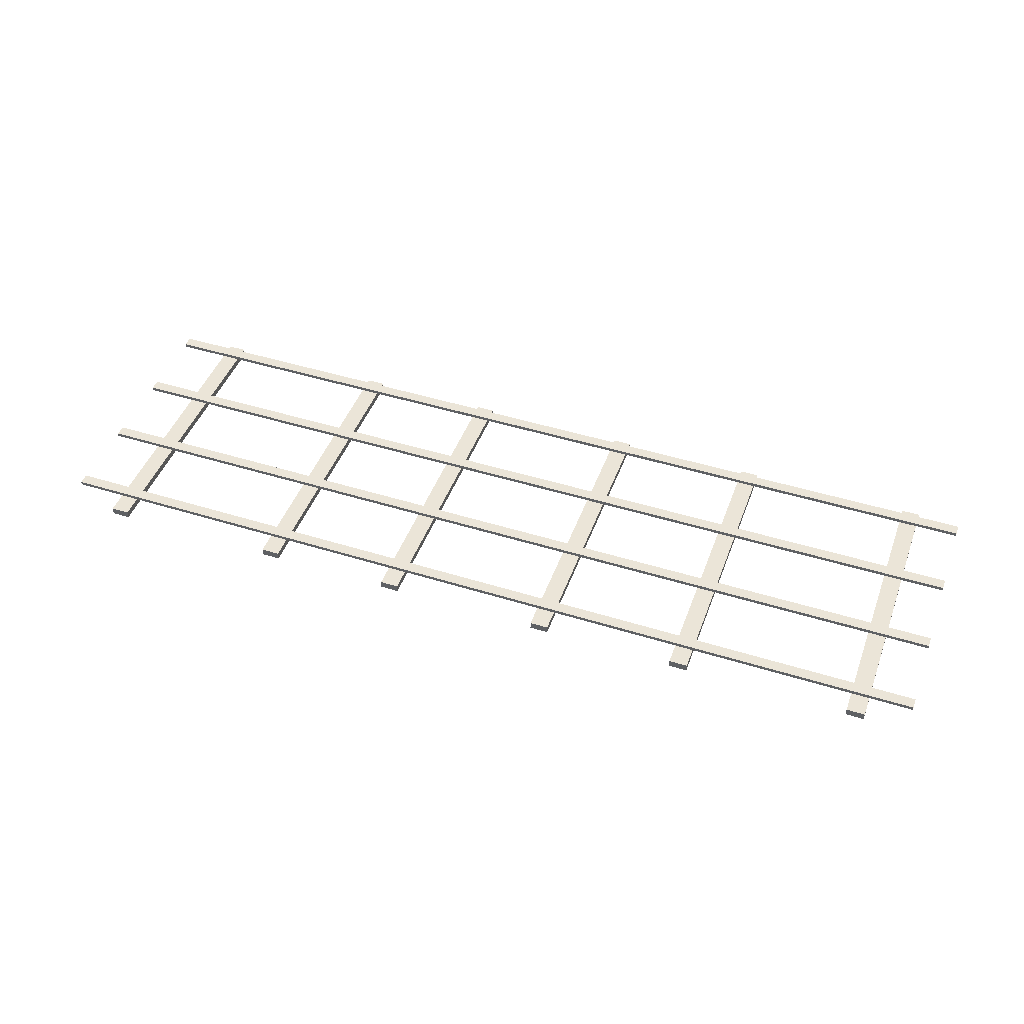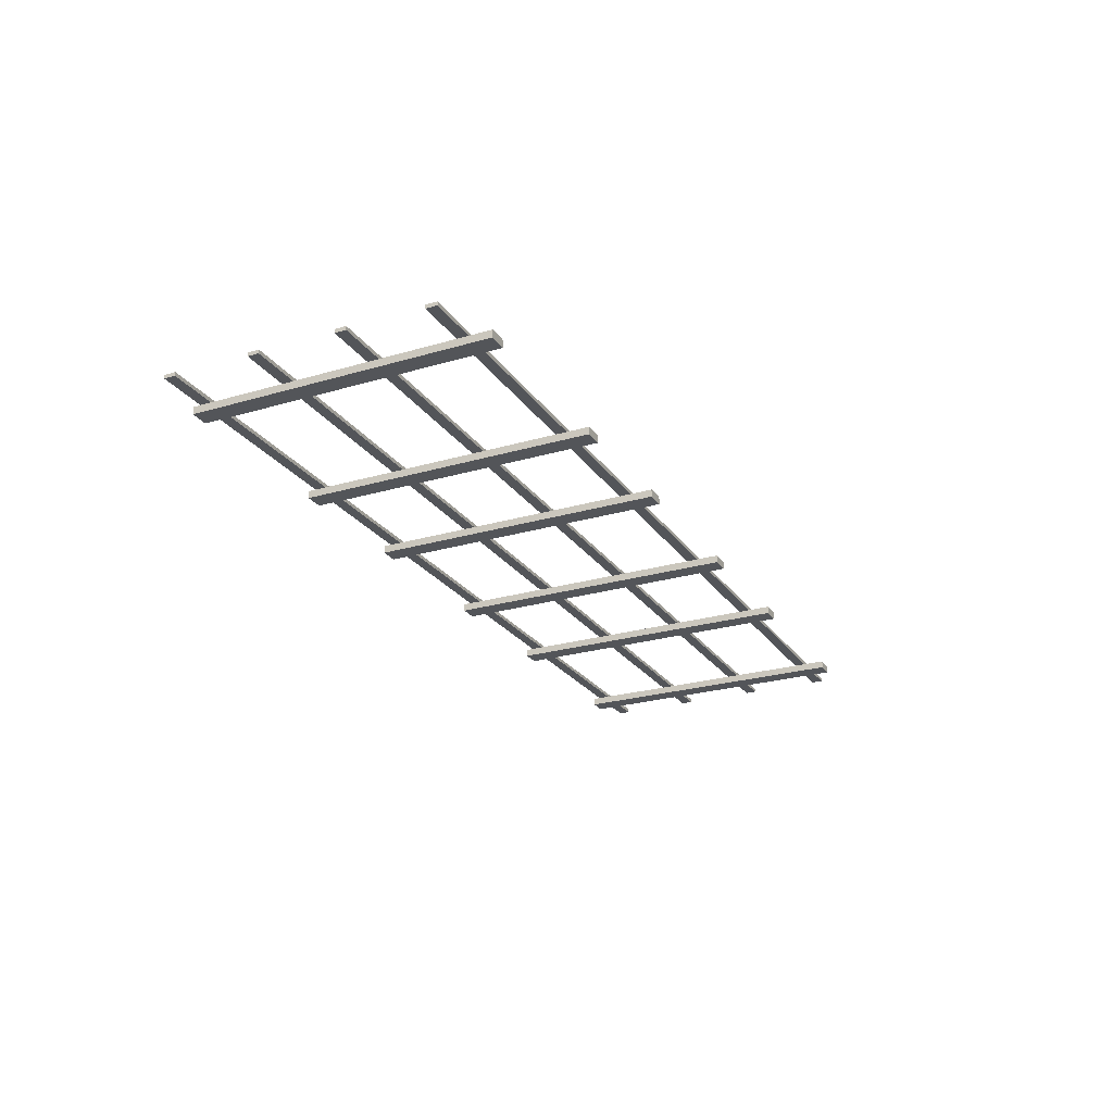
<metadata>
{"format":"obj","ext":"obj","renderer":"f3d","projection":"perspective","resolution":1024,"background":"white","views":[{"elev":45.9,"azim":19.8,"up":"+Z"},{"elev":-24.3,"azim":-64.0,"up":"+Z"}]}
</metadata>
<code>
o
v -12.8 0.6 2.4
v -12.8 0.6 2.3
v -12.8 0.9 2.4
v -12.8 0.9 2.3
v -12.8 2.9 2.4
v -12.8 2.9 2.3
v -12.8 3.2 2.4
v -12.8 3.2 2.3
v -12.8 5.2 2.4
v -12.8 5.2 2.3
v -12.8 5.5 2.4
v -12.8 5.5 2.3
v -12.8 7.5 2.4
v -12.8 7.5 2.3
v -12.8 7.8 2.4
v -12.8 7.8 2.3
v -11.4 0 2.3
v -11.4 0 2.1
v -11.4 0.6 2.3
v -11.4 0.9 2.3
v -11.4 2.9 2.3
v -11.4 3.2 2.3
v -11.4 5.2 2.3
v -11.4 5.5 2.3
v -11.4 7.5 2.3
v -11.4 7.8 2.3
v -11.4 8 2.3
v -11.4 8 2.1
v -6.4 0 2.3
v -6.4 0 2.1
v -6.4 0.6 2.3
v -6.4 0.9 2.3
v -6.4 2.9 2.3
v -6.4 3.2 2.3
v -6.4 5.2 2.3
v -6.4 5.5 2.3
v -6.4 7.5 2.3
v -6.4 7.8 2.3
v -6.4 8 2.3
v -6.4 8 2.1
v -2.6 0 2.3
v -2.6 0 2.1
v -2.6 0.6 2.3
v -2.6 0.9 2.3
v -2.6 2.9 2.3
v -2.6 3.2 2.3
v -2.6 5.2 2.3
v -2.6 5.5 2.3
v -2.6 7.5 2.3
v -2.6 7.8 2.3
v -2.6 8 2.3
v -2.6 8 2.1
v 2 0 2.3
v 2 0 2.1
v 2 0.6 2.3
v 2 0.9 2.3
v 2 2.9 2.3
v 2 3.2 2.3
v 2 5.2 2.3
v 2 5.5 2.3
v 2 7.5 2.3
v 2 7.8 2.3
v 2 8 2.3
v 2 8 2.1
v 6.1 0 2.3
v 6.1 0 2.1
v 6.1 0.6 2.3
v 6.1 0.9 2.3
v 6.1 2.9 2.3
v 6.1 3.2 2.3
v 6.1 5.2 2.3
v 6.1 5.5 2.3
v 6.1 7.5 2.3
v 6.1 7.8 2.3
v 6.1 8 2.3
v 6.1 8 2.1
v 11.1 0 2.3
v 11.1 0 2.1
v 11.1 0.6 2.3
v 11.1 0.9 2.3
v 11.1 2.9 2.3
v 11.1 3.2 2.3
v 11.1 5.2 2.3
v 11.1 5.5 2.3
v 11.1 7.5 2.3
v 11.1 7.8 2.3
v 11.1 8 2.3
v 11.1 8 2.1
v -10.9 0 2.3
v -10.9 0 2.1
v -10.9 0.6 2.3
v -10.9 0.9 2.3
v -10.9 2.9 2.3
v -10.9 3.2 2.3
v -10.9 5.2 2.3
v -10.9 5.5 2.3
v -10.9 7.5 2.3
v -10.9 7.8 2.3
v -10.9 8 2.3
v -10.9 8 2.1
v -5.9 0 2.3
v -5.9 0 2.1
v -5.9 0.6 2.3
v -5.9 0.9 2.3
v -5.9 2.9 2.3
v -5.9 3.2 2.3
v -5.9 5.2 2.3
v -5.9 5.5 2.3
v -5.9 7.5 2.3
v -5.9 7.8 2.3
v -5.9 8 2.3
v -5.9 8 2.1
v -2.1 0 2.3
v -2.1 0 2.1
v -2.1 0.6 2.3
v -2.1 0.9 2.3
v -2.1 2.9 2.3
v -2.1 3.2 2.3
v -2.1 5.2 2.3
v -2.1 5.5 2.3
v -2.1 7.5 2.3
v -2.1 7.8 2.3
v -2.1 8 2.3
v -2.1 8 2.1
v 2.5 0 2.3
v 2.5 0 2.1
v 2.5 0.6 2.3
v 2.5 0.9 2.3
v 2.5 2.9 2.3
v 2.5 3.2 2.3
v 2.5 5.2 2.3
v 2.5 5.5 2.3
v 2.5 7.5 2.3
v 2.5 7.8 2.3
v 2.5 8 2.3
v 2.5 8 2.1
v 6.6 0 2.3
v 6.6 0 2.1
v 6.6 0.6 2.3
v 6.6 0.9 2.3
v 6.6 2.9 2.3
v 6.6 3.2 2.3
v 6.6 5.2 2.3
v 6.6 5.5 2.3
v 6.6 7.5 2.3
v 6.6 7.8 2.3
v 6.6 8 2.3
v 6.6 8 2.1
v 11.6 0 2.3
v 11.6 0 2.1
v 11.6 0.6 2.3
v 11.6 0.9 2.3
v 11.6 2.9 2.3
v 11.6 3.2 2.3
v 11.6 5.2 2.3
v 11.6 5.5 2.3
v 11.6 7.5 2.3
v 11.6 7.8 2.3
v 11.6 8 2.3
v 11.6 8 2.1
v 12.8 0.6 2.4
v 12.8 0.6 2.3
v 12.8 0.9 2.4
v 12.8 0.9 2.3
v 12.8 2.9 2.4
v 12.8 2.9 2.3
v 12.8 3.2 2.4
v 12.8 3.2 2.3
v 12.8 5.2 2.4
v 12.8 5.2 2.3
v 12.8 5.5 2.4
v 12.8 5.5 2.3
v 12.8 7.5 2.4
v 12.8 7.5 2.3
v 12.8 7.8 2.4
v 12.8 7.8 2.3
v -12.8 0.6 2.4
v -12.8 0.9 2.4
v -12.8 2.9 2.4
v -12.8 3.2 2.4
v -12.8 5.2 2.4
v -12.8 5.5 2.4
v -12.8 7.5 2.4
v -12.8 7.8 2.4
v 12.8 0.6 2.4
v 12.8 0.9 2.4
v 12.8 2.9 2.4
v 12.8 3.2 2.4
v 12.8 5.2 2.4
v 12.8 5.5 2.4
v 12.8 7.5 2.4
v 12.8 7.8 2.4
v -11.4 0 2.3
v -11.4 0.6 2.3
v -11.4 0.9 2.3
v -11.4 2.9 2.3
v -11.4 3.2 2.3
v -11.4 5.2 2.3
v -11.4 5.5 2.3
v -11.4 7.5 2.3
v -11.4 7.8 2.3
v -11.4 8 2.3
v -10.9 0 2.3
v -10.9 0.6 2.3
v -10.9 0.9 2.3
v -10.9 2.9 2.3
v -10.9 3.2 2.3
v -10.9 5.2 2.3
v -10.9 5.5 2.3
v -10.9 7.5 2.3
v -10.9 7.8 2.3
v -10.9 8 2.3
v -6.4 0 2.3
v -6.4 0.6 2.3
v -6.4 0.9 2.3
v -6.4 2.9 2.3
v -6.4 3.2 2.3
v -6.4 5.2 2.3
v -6.4 5.5 2.3
v -6.4 7.5 2.3
v -6.4 7.8 2.3
v -6.4 8 2.3
v -5.9 0 2.3
v -5.9 0.6 2.3
v -5.9 0.9 2.3
v -5.9 2.9 2.3
v -5.9 3.2 2.3
v -5.9 5.2 2.3
v -5.9 5.5 2.3
v -5.9 7.5 2.3
v -5.9 7.8 2.3
v -5.9 8 2.3
v -2.6 0 2.3
v -2.6 0.6 2.3
v -2.6 0.9 2.3
v -2.6 2.9 2.3
v -2.6 3.2 2.3
v -2.6 5.2 2.3
v -2.6 5.5 2.3
v -2.6 7.5 2.3
v -2.6 7.8 2.3
v -2.6 8 2.3
v -2.1 0 2.3
v -2.1 0.6 2.3
v -2.1 0.9 2.3
v -2.1 2.9 2.3
v -2.1 3.2 2.3
v -2.1 5.2 2.3
v -2.1 5.5 2.3
v -2.1 7.5 2.3
v -2.1 7.8 2.3
v -2.1 8 2.3
v 2 0 2.3
v 2 0.6 2.3
v 2 0.9 2.3
v 2 2.9 2.3
v 2 3.2 2.3
v 2 5.2 2.3
v 2 5.5 2.3
v 2 7.5 2.3
v 2 7.8 2.3
v 2 8 2.3
v 2.5 0 2.3
v 2.5 0.6 2.3
v 2.5 0.9 2.3
v 2.5 2.9 2.3
v 2.5 3.2 2.3
v 2.5 5.2 2.3
v 2.5 5.5 2.3
v 2.5 7.5 2.3
v 2.5 7.8 2.3
v 2.5 8 2.3
v 6.1 0 2.3
v 6.1 0.6 2.3
v 6.1 0.9 2.3
v 6.1 2.9 2.3
v 6.1 3.2 2.3
v 6.1 5.2 2.3
v 6.1 5.5 2.3
v 6.1 7.5 2.3
v 6.1 7.8 2.3
v 6.1 8 2.3
v 6.6 0 2.3
v 6.6 0.6 2.3
v 6.6 0.9 2.3
v 6.6 2.9 2.3
v 6.6 3.2 2.3
v 6.6 5.2 2.3
v 6.6 5.5 2.3
v 6.6 7.5 2.3
v 6.6 7.8 2.3
v 6.6 8 2.3
v 11.1 0 2.3
v 11.1 0.6 2.3
v 11.1 0.9 2.3
v 11.1 2.9 2.3
v 11.1 3.2 2.3
v 11.1 5.2 2.3
v 11.1 5.5 2.3
v 11.1 7.5 2.3
v 11.1 7.8 2.3
v 11.1 8 2.3
v 11.6 0 2.3
v 11.6 0.6 2.3
v 11.6 0.9 2.3
v 11.6 2.9 2.3
v 11.6 3.2 2.3
v 11.6 5.2 2.3
v 11.6 5.5 2.3
v 11.6 7.5 2.3
v 11.6 7.8 2.3
v 11.6 8 2.3
v -12.8 0.6 2.3
v -12.8 0.9 2.3
v -12.8 2.9 2.3
v -12.8 3.2 2.3
v -12.8 5.2 2.3
v -12.8 5.5 2.3
v -12.8 7.5 2.3
v -12.8 7.8 2.3
v -11.4 0.6 2.3
v -11.4 0.9 2.3
v -11.4 2.9 2.3
v -11.4 3.2 2.3
v -11.4 5.2 2.3
v -11.4 5.5 2.3
v -11.4 7.5 2.3
v -11.4 7.8 2.3
v -10.9 0.6 2.3
v -10.9 0.9 2.3
v -10.9 2.9 2.3
v -10.9 3.2 2.3
v -10.9 5.2 2.3
v -10.9 5.5 2.3
v -10.9 7.5 2.3
v -10.9 7.8 2.3
v -6.4 0.6 2.3
v -6.4 0.9 2.3
v -6.4 2.9 2.3
v -6.4 3.2 2.3
v -6.4 5.2 2.3
v -6.4 5.5 2.3
v -6.4 7.5 2.3
v -6.4 7.8 2.3
v -5.9 0.6 2.3
v -5.9 0.9 2.3
v -5.9 2.9 2.3
v -5.9 3.2 2.3
v -5.9 5.2 2.3
v -5.9 5.5 2.3
v -5.9 7.5 2.3
v -5.9 7.8 2.3
v -2.6 0.6 2.3
v -2.6 0.9 2.3
v -2.6 2.9 2.3
v -2.6 3.2 2.3
v -2.6 5.2 2.3
v -2.6 5.5 2.3
v -2.6 7.5 2.3
v -2.6 7.8 2.3
v -2.1 0.6 2.3
v -2.1 0.9 2.3
v -2.1 2.9 2.3
v -2.1 3.2 2.3
v -2.1 5.2 2.3
v -2.1 5.5 2.3
v -2.1 7.5 2.3
v -2.1 7.8 2.3
v 2 0.6 2.3
v 2 0.9 2.3
v 2 2.9 2.3
v 2 3.2 2.3
v 2 5.2 2.3
v 2 5.5 2.3
v 2 7.5 2.3
v 2 7.8 2.3
v 2.5 0.6 2.3
v 2.5 0.9 2.3
v 2.5 2.9 2.3
v 2.5 3.2 2.3
v 2.5 5.2 2.3
v 2.5 5.5 2.3
v 2.5 7.5 2.3
v 2.5 7.8 2.3
v 6.1 0.6 2.3
v 6.1 0.9 2.3
v 6.1 2.9 2.3
v 6.1 3.2 2.3
v 6.1 5.2 2.3
v 6.1 5.5 2.3
v 6.1 7.5 2.3
v 6.1 7.8 2.3
v 6.6 0.6 2.3
v 6.6 0.9 2.3
v 6.6 2.9 2.3
v 6.6 3.2 2.3
v 6.6 5.2 2.3
v 6.6 5.5 2.3
v 6.6 7.5 2.3
v 6.6 7.8 2.3
v 11.1 0.6 2.3
v 11.1 0.9 2.3
v 11.1 2.9 2.3
v 11.1 3.2 2.3
v 11.1 5.2 2.3
v 11.1 5.5 2.3
v 11.1 7.5 2.3
v 11.1 7.8 2.3
v 11.6 0.6 2.3
v 11.6 0.9 2.3
v 11.6 2.9 2.3
v 11.6 3.2 2.3
v 11.6 5.2 2.3
v 11.6 5.5 2.3
v 11.6 7.5 2.3
v 11.6 7.8 2.3
v 12.8 0.6 2.3
v 12.8 0.9 2.3
v 12.8 2.9 2.3
v 12.8 3.2 2.3
v 12.8 5.2 2.3
v 12.8 5.5 2.3
v 12.8 7.5 2.3
v 12.8 7.8 2.3
v -11.4 0 2.1
v -11.4 8 2.1
v -10.9 0 2.1
v -10.9 8 2.1
v -6.4 0 2.1
v -6.4 8 2.1
v -5.9 0 2.1
v -5.9 8 2.1
v -2.6 0 2.1
v -2.6 8 2.1
v -2.1 0 2.1
v -2.1 8 2.1
v 2 0 2.1
v 2 8 2.1
v 2.5 0 2.1
v 2.5 8 2.1
v 6.1 0 2.1
v 6.1 8 2.1
v 6.6 0 2.1
v 6.6 8 2.1
v 11.1 0 2.1
v 11.1 8 2.1
v 11.6 0 2.1
v 11.6 8 2.1
v -11.4 0 2.3
v -10.9 0 2.3
v -6.4 0 2.3
v -5.9 0 2.3
v -2.6 0 2.3
v -2.1 0 2.3
v 2 0 2.3
v 2.5 0 2.3
v 6.1 0 2.3
v 6.6 0 2.3
v 11.1 0 2.3
v 11.6 0 2.3
v -11.4 0 2.1
v -10.9 0 2.1
v -6.4 0 2.1
v -5.9 0 2.1
v -2.6 0 2.1
v -2.1 0 2.1
v 2 0 2.1
v 2.5 0 2.1
v 6.1 0 2.1
v 6.6 0 2.1
v 11.1 0 2.1
v 11.6 0 2.1
v -12.8 0.6 2.4
v 12.8 0.6 2.4
v -12.8 0.6 2.3
v -11.4 0.6 2.3
v -10.9 0.6 2.3
v -6.4 0.6 2.3
v -5.9 0.6 2.3
v -2.6 0.6 2.3
v -2.1 0.6 2.3
v 2 0.6 2.3
v 2.5 0.6 2.3
v 6.1 0.6 2.3
v 6.6 0.6 2.3
v 11.1 0.6 2.3
v 11.6 0.6 2.3
v 12.8 0.6 2.3
v -12.8 2.9 2.4
v 12.8 2.9 2.4
v -12.8 2.9 2.3
v -11.4 2.9 2.3
v -10.9 2.9 2.3
v -6.4 2.9 2.3
v -5.9 2.9 2.3
v -2.6 2.9 2.3
v -2.1 2.9 2.3
v 2 2.9 2.3
v 2.5 2.9 2.3
v 6.1 2.9 2.3
v 6.6 2.9 2.3
v 11.1 2.9 2.3
v 11.6 2.9 2.3
v 12.8 2.9 2.3
v -12.8 5.2 2.4
v 12.8 5.2 2.4
v -12.8 5.2 2.3
v -11.4 5.2 2.3
v -10.9 5.2 2.3
v -6.4 5.2 2.3
v -5.9 5.2 2.3
v -2.6 5.2 2.3
v -2.1 5.2 2.3
v 2 5.2 2.3
v 2.5 5.2 2.3
v 6.1 5.2 2.3
v 6.6 5.2 2.3
v 11.1 5.2 2.3
v 11.6 5.2 2.3
v 12.8 5.2 2.3
v -12.8 7.5 2.4
v 12.8 7.5 2.4
v -12.8 7.5 2.3
v -11.4 7.5 2.3
v -10.9 7.5 2.3
v -6.4 7.5 2.3
v -5.9 7.5 2.3
v -2.6 7.5 2.3
v -2.1 7.5 2.3
v 2 7.5 2.3
v 2.5 7.5 2.3
v 6.1 7.5 2.3
v 6.6 7.5 2.3
v 11.1 7.5 2.3
v 11.6 7.5 2.3
v 12.8 7.5 2.3
v -12.8 0.9 2.4
v 12.8 0.9 2.4
v -12.8 0.9 2.3
v -11.4 0.9 2.3
v -10.9 0.9 2.3
v -6.4 0.9 2.3
v -5.9 0.9 2.3
v -2.6 0.9 2.3
v -2.1 0.9 2.3
v 2 0.9 2.3
v 2.5 0.9 2.3
v 6.1 0.9 2.3
v 6.6 0.9 2.3
v 11.1 0.9 2.3
v 11.6 0.9 2.3
v 12.8 0.9 2.3
v -12.8 3.2 2.4
v 12.8 3.2 2.4
v -12.8 3.2 2.3
v -11.4 3.2 2.3
v -10.9 3.2 2.3
v -6.4 3.2 2.3
v -5.9 3.2 2.3
v -2.6 3.2 2.3
v -2.1 3.2 2.3
v 2 3.2 2.3
v 2.5 3.2 2.3
v 6.1 3.2 2.3
v 6.6 3.2 2.3
v 11.1 3.2 2.3
v 11.6 3.2 2.3
v 12.8 3.2 2.3
v -12.8 5.5 2.4
v 12.8 5.5 2.4
v -12.8 5.5 2.3
v -11.4 5.5 2.3
v -10.9 5.5 2.3
v -6.4 5.5 2.3
v -5.9 5.5 2.3
v -2.6 5.5 2.3
v -2.1 5.5 2.3
v 2 5.5 2.3
v 2.5 5.5 2.3
v 6.1 5.5 2.3
v 6.6 5.5 2.3
v 11.1 5.5 2.3
v 11.6 5.5 2.3
v 12.8 5.5 2.3
v -12.8 7.8 2.4
v 12.8 7.8 2.4
v -12.8 7.8 2.3
v -11.4 7.8 2.3
v -10.9 7.8 2.3
v -6.4 7.8 2.3
v -5.9 7.8 2.3
v -2.6 7.8 2.3
v -2.1 7.8 2.3
v 2 7.8 2.3
v 2.5 7.8 2.3
v 6.1 7.8 2.3
v 6.6 7.8 2.3
v 11.1 7.8 2.3
v 11.6 7.8 2.3
v 12.8 7.8 2.3
v -11.4 8 2.3
v -10.9 8 2.3
v -6.4 8 2.3
v -5.9 8 2.3
v -2.6 8 2.3
v -2.1 8 2.3
v 2 8 2.3
v 2.5 8 2.3
v 6.1 8 2.3
v 6.6 8 2.3
v 11.1 8 2.3
v 11.6 8 2.3
v -11.4 8 2.1
v -10.9 8 2.1
v -6.4 8 2.1
v -5.9 8 2.1
v -2.6 8 2.1
v -2.1 8 2.1
v 2 8 2.1
v 2.5 8 2.1
v 6.1 8 2.1
v 6.6 8 2.1
v 11.1 8 2.1
v 11.6 8 2.1
f 3 2 1
f 4 2 3
f 7 6 5
f 8 6 7
f 11 10 9
f 12 10 11
f 15 14 13
f 16 14 15
f 19 18 17
f 20 18 19
f 21 18 20
f 22 18 21
f 23 18 22
f 24 18 23
f 25 18 24
f 26 18 25
f 27 18 26
f 28 18 27
f 31 30 29
f 32 30 31
f 33 30 32
f 34 30 33
f 35 30 34
f 36 30 35
f 37 30 36
f 38 30 37
f 39 30 38
f 40 30 39
f 43 42 41
f 44 42 43
f 45 42 44
f 46 42 45
f 47 42 46
f 48 42 47
f 49 42 48
f 50 42 49
f 51 42 50
f 52 42 51
f 55 54 53
f 56 54 55
f 57 54 56
f 58 54 57
f 59 54 58
f 60 54 59
f 61 54 60
f 62 54 61
f 63 54 62
f 64 54 63
f 67 66 65
f 68 66 67
f 69 66 68
f 70 66 69
f 71 66 70
f 72 66 71
f 73 66 72
f 74 66 73
f 75 66 74
f 76 66 75
f 79 78 77
f 80 78 79
f 81 78 80
f 82 78 81
f 83 78 82
f 84 78 83
f 85 78 84
f 86 78 85
f 87 78 86
f 88 78 87
f 89 90 91
f 91 90 92
f 92 90 93
f 93 90 94
f 94 90 95
f 95 90 96
f 96 90 97
f 97 90 98
f 98 90 99
f 99 90 100
f 101 102 103
f 103 102 104
f 104 102 105
f 105 102 106
f 106 102 107
f 107 102 108
f 108 102 109
f 109 102 110
f 110 102 111
f 111 102 112
f 113 114 115
f 115 114 116
f 116 114 117
f 117 114 118
f 118 114 119
f 119 114 120
f 120 114 121
f 121 114 122
f 122 114 123
f 123 114 124
f 125 126 127
f 127 126 128
f 128 126 129
f 129 126 130
f 130 126 131
f 131 126 132
f 132 126 133
f 133 126 134
f 134 126 135
f 135 126 136
f 137 138 139
f 139 138 140
f 140 138 141
f 141 138 142
f 142 138 143
f 143 138 144
f 144 138 145
f 145 138 146
f 146 138 147
f 147 138 148
f 149 150 151
f 151 150 152
f 152 150 153
f 153 150 154
f 154 150 155
f 155 150 156
f 156 150 157
f 157 150 158
f 158 150 159
f 159 150 160
f 161 162 163
f 163 162 164
f 165 166 167
f 167 166 168
f 169 170 171
f 171 170 172
f 173 174 175
f 175 174 176
f 185 178 177
f 186 178 185
f 187 180 179
f 188 180 187
f 189 182 181
f 190 182 189
f 191 184 183
f 192 184 191
f 203 194 193
f 204 194 203
f 205 196 195
f 206 196 205
f 207 198 197
f 208 198 207
f 209 200 199
f 210 200 209
f 211 202 201
f 212 202 211
f 223 214 213
f 224 214 223
f 225 216 215
f 226 216 225
f 227 218 217
f 228 218 227
f 229 220 219
f 230 220 229
f 231 222 221
f 232 222 231
f 243 234 233
f 244 234 243
f 245 236 235
f 246 236 245
f 247 238 237
f 248 238 247
f 249 240 239
f 250 240 249
f 251 242 241
f 252 242 251
f 263 254 253
f 264 254 263
f 265 256 255
f 266 256 265
f 267 258 257
f 268 258 267
f 269 260 259
f 270 260 269
f 271 262 261
f 272 262 271
f 283 274 273
f 284 274 283
f 285 276 275
f 286 276 285
f 287 278 277
f 288 278 287
f 289 280 279
f 290 280 289
f 291 282 281
f 292 282 291
f 303 294 293
f 304 294 303
f 305 296 295
f 306 296 305
f 307 298 297
f 308 298 307
f 309 300 299
f 310 300 309
f 311 302 301
f 312 302 311
f 313 314 321
f 321 314 322
f 315 316 323
f 323 316 324
f 317 318 325
f 325 318 326
f 319 320 327
f 327 320 328
f 329 330 337
f 337 330 338
f 331 332 339
f 339 332 340
f 333 334 341
f 341 334 342
f 335 336 343
f 343 336 344
f 345 346 353
f 353 346 354
f 347 348 355
f 355 348 356
f 349 350 357
f 357 350 358
f 351 352 359
f 359 352 360
f 361 362 369
f 369 362 370
f 363 364 371
f 371 364 372
f 365 366 373
f 373 366 374
f 367 368 375
f 375 368 376
f 377 378 385
f 385 378 386
f 379 380 387
f 387 380 388
f 381 382 389
f 389 382 390
f 383 384 391
f 391 384 392
f 393 394 401
f 401 394 402
f 395 396 403
f 403 396 404
f 397 398 405
f 405 398 406
f 399 400 407
f 407 400 408
f 409 410 417
f 417 410 418
f 411 412 419
f 419 412 420
f 413 414 421
f 421 414 422
f 415 416 423
f 423 416 424
f 425 426 427
f 427 426 428
f 429 430 431
f 431 430 432
f 433 434 435
f 435 434 436
f 437 438 439
f 439 438 440
f 441 442 443
f 443 442 444
f 445 446 447
f 447 446 448
f 461 450 449
f 462 450 461
f 463 452 451
f 464 452 463
f 465 454 453
f 466 454 465
f 467 456 455
f 468 456 467
f 469 458 457
f 470 458 469
f 471 460 459
f 472 460 471
f 475 474 473
f 476 474 475
f 477 474 476
f 478 474 477
f 479 474 478
f 480 474 479
f 481 474 480
f 482 474 481
f 483 474 482
f 484 474 483
f 485 474 484
f 486 474 485
f 487 474 486
f 488 474 487
f 491 490 489
f 492 490 491
f 493 490 492
f 494 490 493
f 495 490 494
f 496 490 495
f 497 490 496
f 498 490 497
f 499 490 498
f 500 490 499
f 501 490 500
f 502 490 501
f 503 490 502
f 504 490 503
f 507 506 505
f 508 506 507
f 509 506 508
f 510 506 509
f 511 506 510
f 512 506 511
f 513 506 512
f 514 506 513
f 515 506 514
f 516 506 515
f 517 506 516
f 518 506 517
f 519 506 518
f 520 506 519
f 523 522 521
f 524 522 523
f 525 522 524
f 526 522 525
f 527 522 526
f 528 522 527
f 529 522 528
f 530 522 529
f 531 522 530
f 532 522 531
f 533 522 532
f 534 522 533
f 535 522 534
f 536 522 535
f 537 538 539
f 539 538 540
f 540 538 541
f 541 538 542
f 542 538 543
f 543 538 544
f 544 538 545
f 545 538 546
f 546 538 547
f 547 538 548
f 548 538 549
f 549 538 550
f 550 538 551
f 551 538 552
f 553 554 555
f 555 554 556
f 556 554 557
f 557 554 558
f 558 554 559
f 559 554 560
f 560 554 561
f 561 554 562
f 562 554 563
f 563 554 564
f 564 554 565
f 565 554 566
f 566 554 567
f 567 554 568
f 569 570 571
f 571 570 572
f 572 570 573
f 573 570 574
f 574 570 575
f 575 570 576
f 576 570 577
f 577 570 578
f 578 570 579
f 579 570 580
f 580 570 581
f 581 570 582
f 582 570 583
f 583 570 584
f 585 586 587
f 587 586 588
f 588 586 589
f 589 586 590
f 590 586 591
f 591 586 592
f 592 586 593
f 593 586 594
f 594 586 595
f 595 586 596
f 596 586 597
f 597 586 598
f 598 586 599
f 599 586 600
f 601 602 613
f 613 602 614
f 603 604 615
f 615 604 616
f 605 606 617
f 617 606 618
f 607 608 619
f 619 608 620
f 609 610 621
f 621 610 622
f 611 612 623
f 623 612 624

</code>
